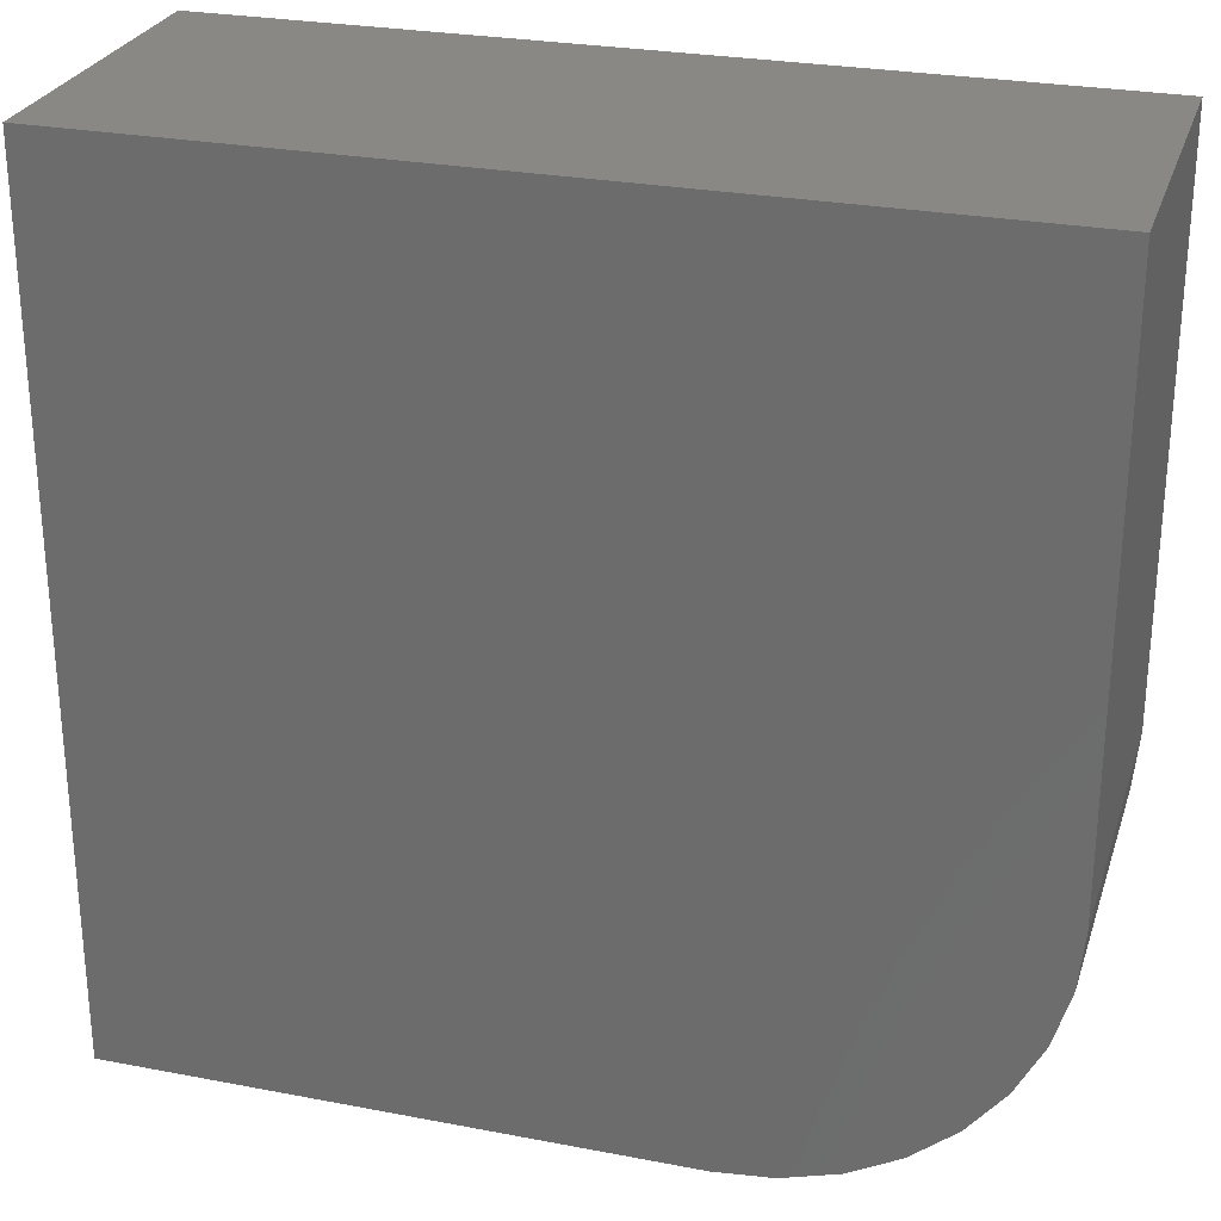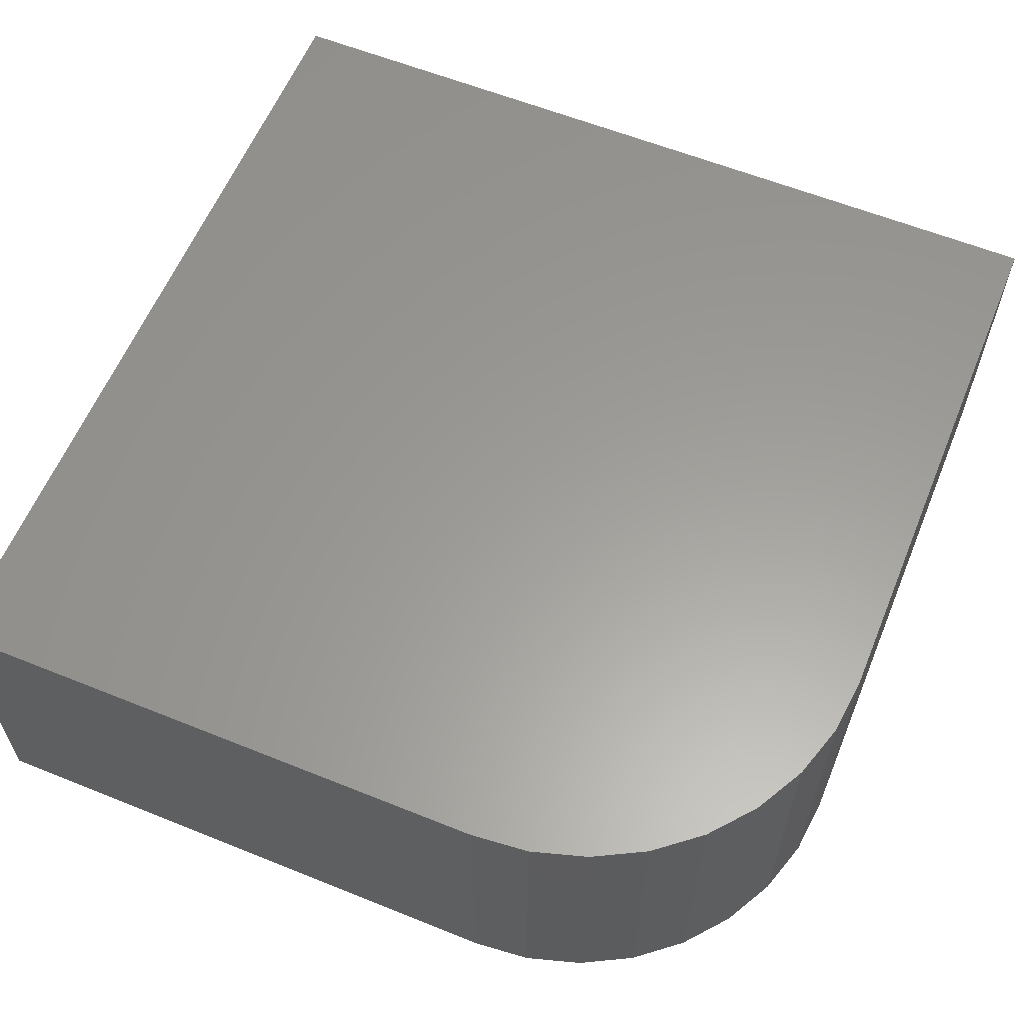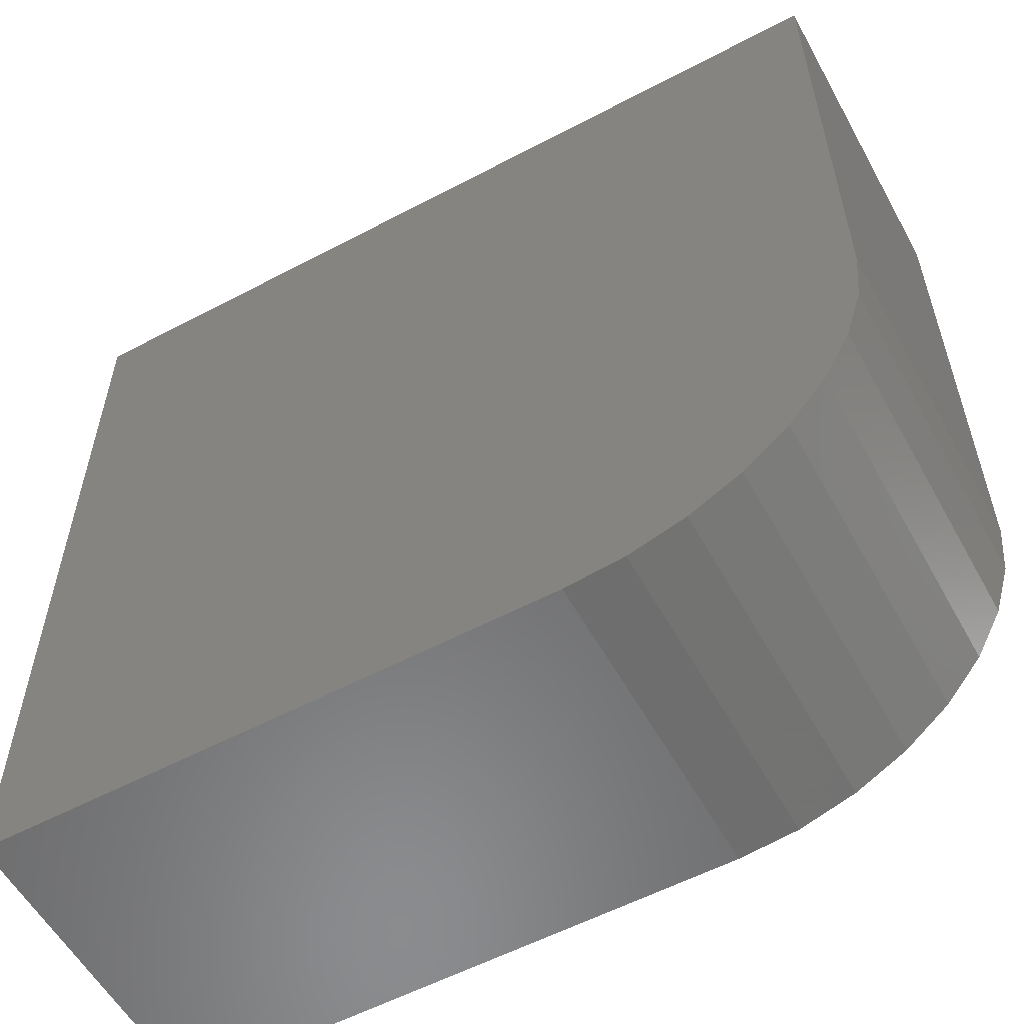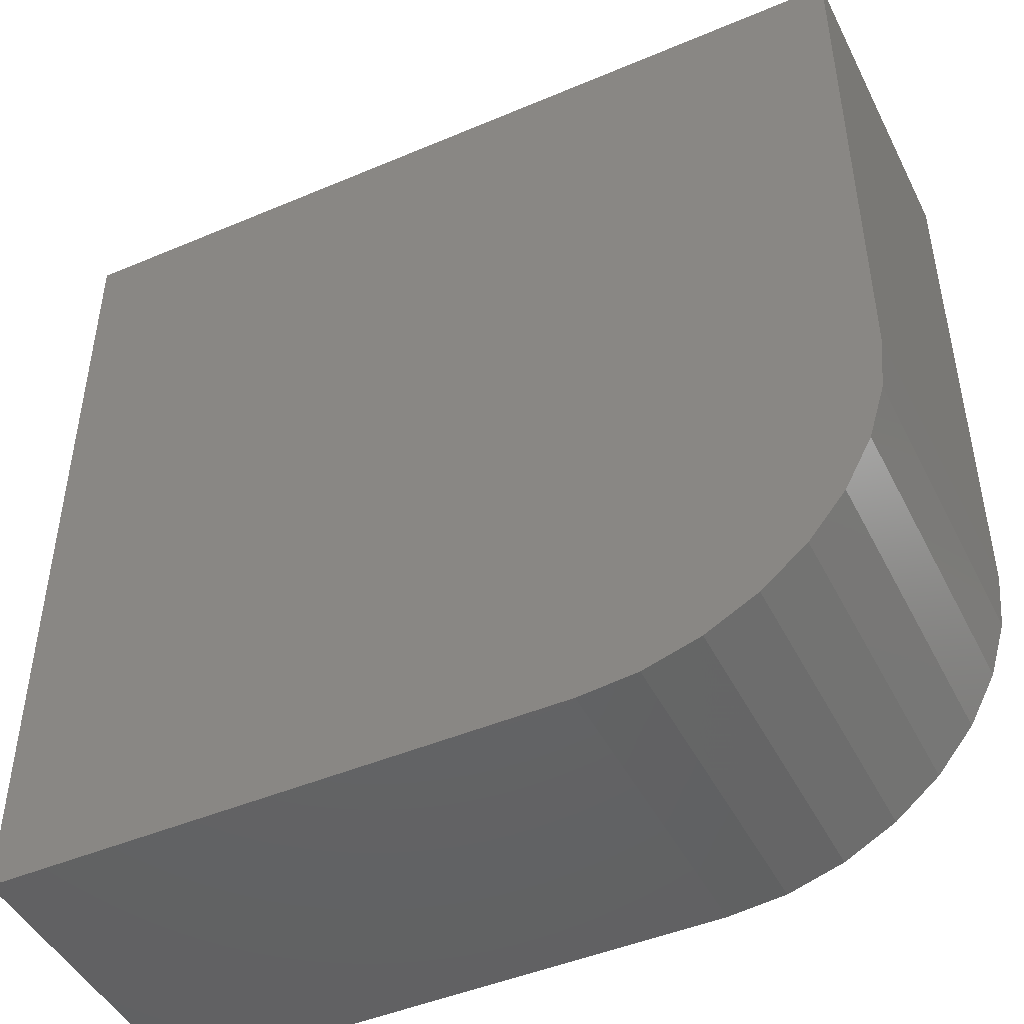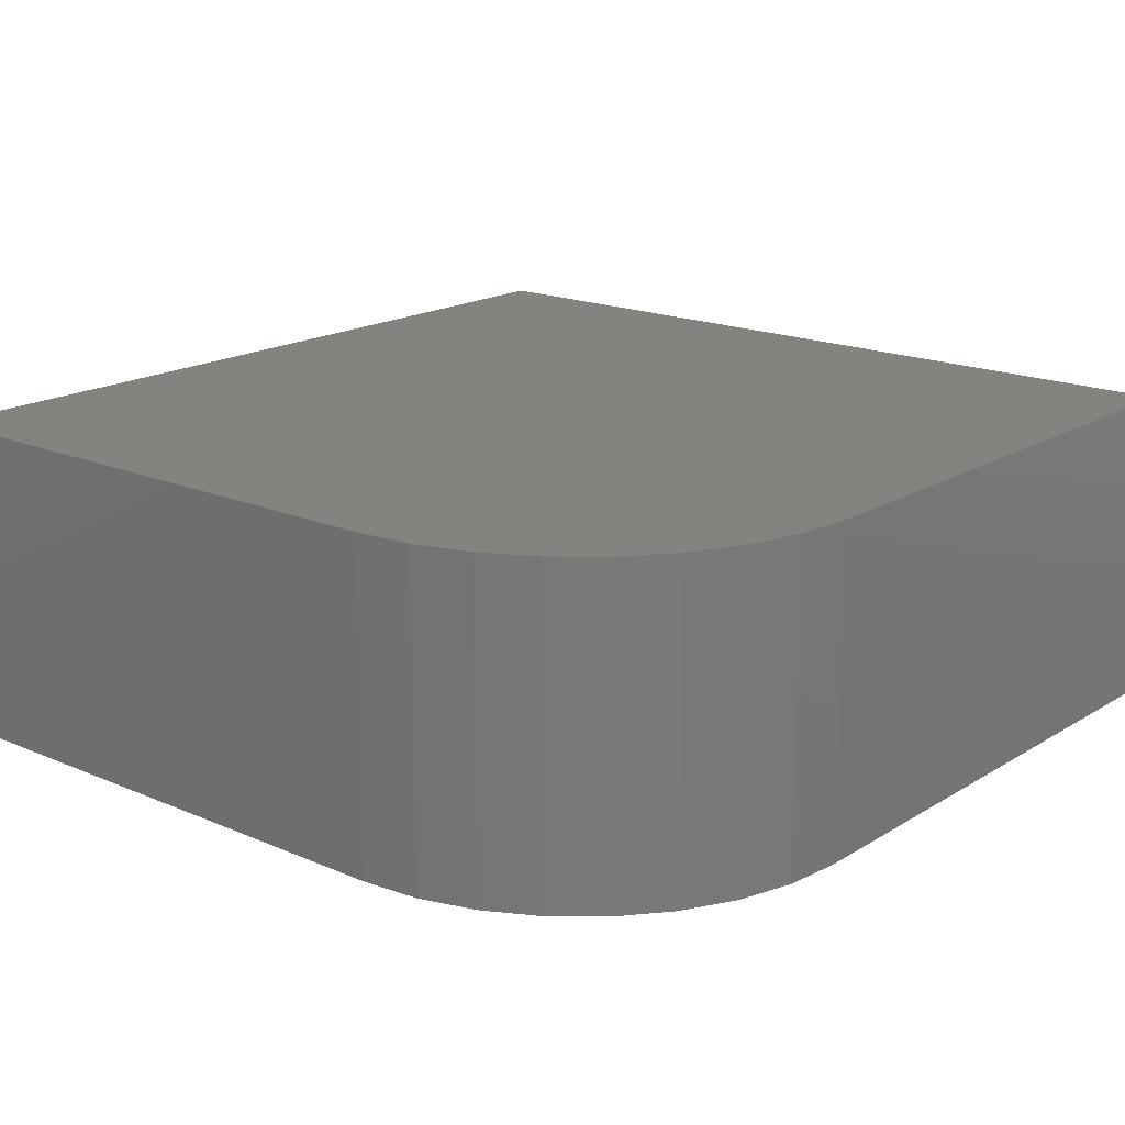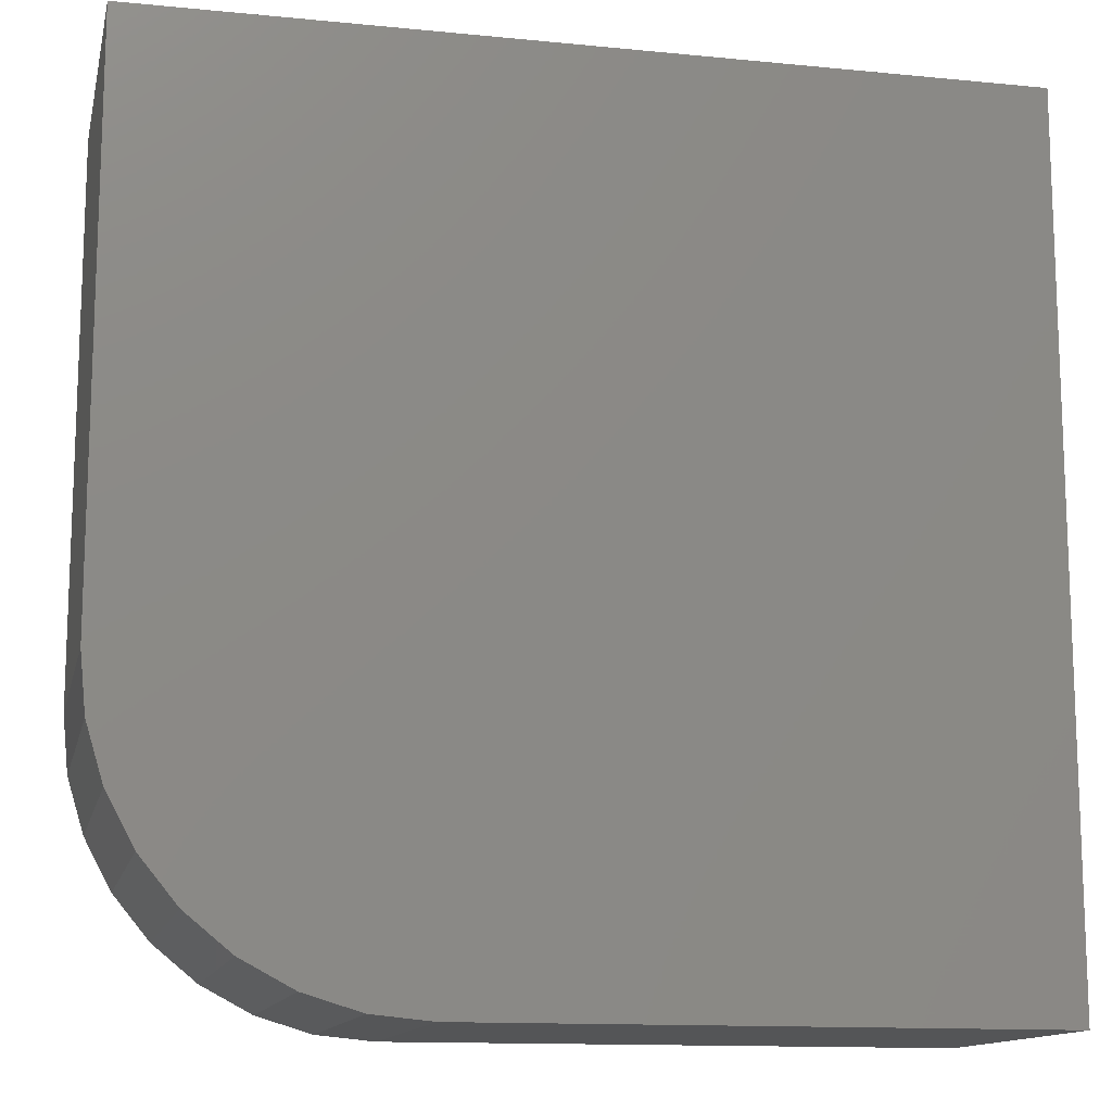
<metadata>
{"format":"stl","ext":"stl","renderer":"f3d","projection":"perspective","resolution":1024,"background":"white","views":[{"elev":27.1,"azim":-163.5,"up":"+Y"},{"elev":60.3,"azim":-67.6,"up":"+Z"},{"elev":-57.0,"azim":-151.2,"up":"+Y"},{"elev":-46.3,"azim":-154.2,"up":"+Y"},{"elev":17.9,"azim":-49.9,"up":"+Z"},{"elev":-13.2,"azim":-12.6,"up":"+Y"}]}
</metadata>
<code>
# stl→obj: 24 verts, 44 faces
v -0.75 -0.2344 0.2812
v -0.7401 -0.335 0.2812
v -0.7108 -0.4317 0.2812
v -0.6631 -0.5208 0.2812
v -0.599 -0.599 0.2812
v -0.5208 -0.6631 0.2812
v -0.4317 -0.7108 0.2812
v -0.335 -0.7401 0.2812
v -0.2344 -0.75 0.2812
v 0.75 -0.75 0.2812
v 0.75 0.75 0.2812
v -0.75 0.75 0.2812
v -0.75 -0.2344 -0.2812
v -0.75 0.75 -0.2812
v 0.75 0.75 -0.2812
v 0.75 -0.75 -0.2812
v -0.2344 -0.75 -0.2812
v -0.335 -0.7401 -0.2812
v -0.4317 -0.7108 -0.2812
v -0.5208 -0.6631 -0.2812
v -0.599 -0.599 -0.2812
v -0.6631 -0.5208 -0.2812
v -0.7108 -0.4317 -0.2812
v -0.7401 -0.335 -0.2812
f 1 2 3
f 1 3 4
f 1 4 5
f 1 5 6
f 1 6 7
f 1 7 8
f 1 8 9
f 1 9 10
f 1 10 11
f 1 11 12
f 13 14 15
f 13 15 16
f 13 16 17
f 13 17 18
f 13 18 19
f 13 19 20
f 13 20 21
f 13 21 22
f 13 22 23
f 13 23 24
f 12 14 1
f 1 14 13
f 9 17 10
f 10 17 16
f 17 9 18
f 18 9 8
f 18 8 19
f 19 8 7
f 19 7 20
f 20 7 6
f 20 6 21
f 21 6 5
f 21 5 22
f 22 5 4
f 22 4 23
f 23 4 3
f 23 3 24
f 24 3 2
f 24 2 13
f 13 2 1
f 11 15 12
f 12 15 14
f 10 16 11
f 11 16 15

</code>
